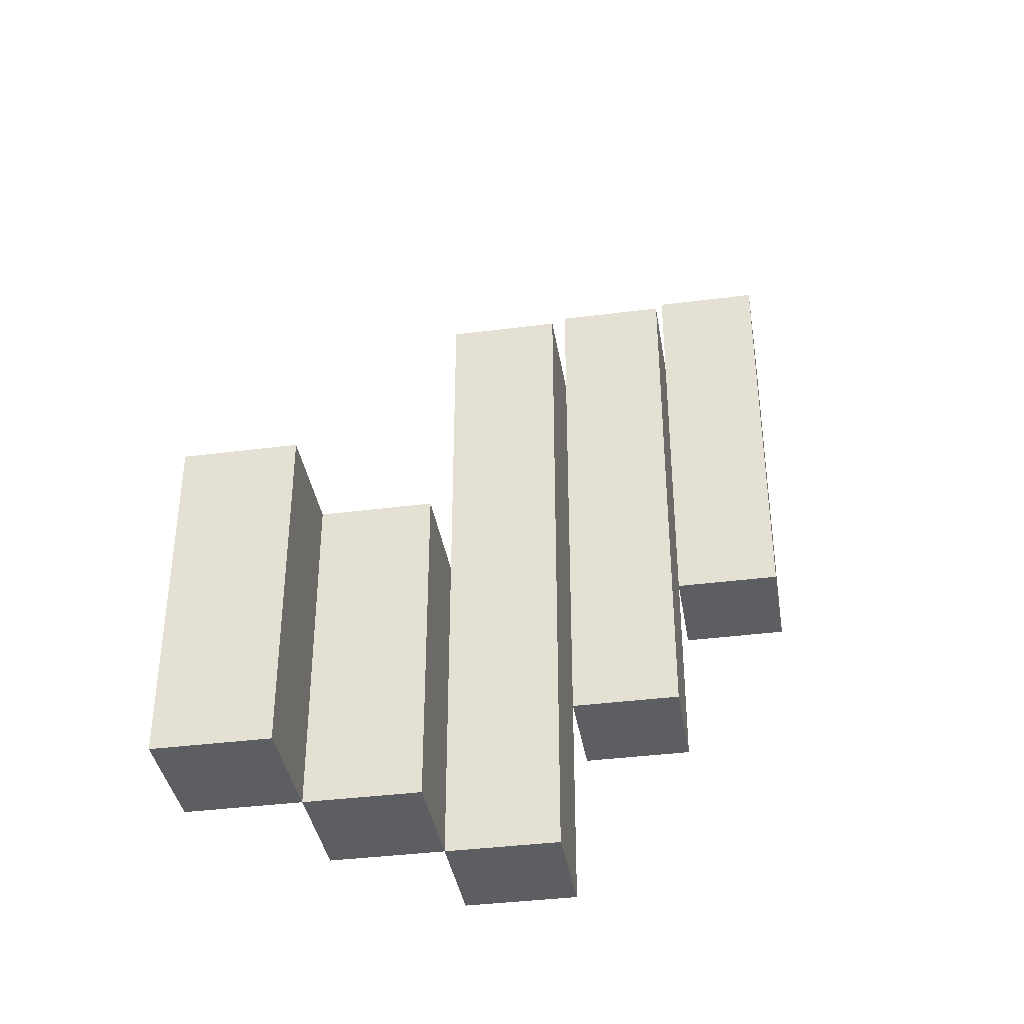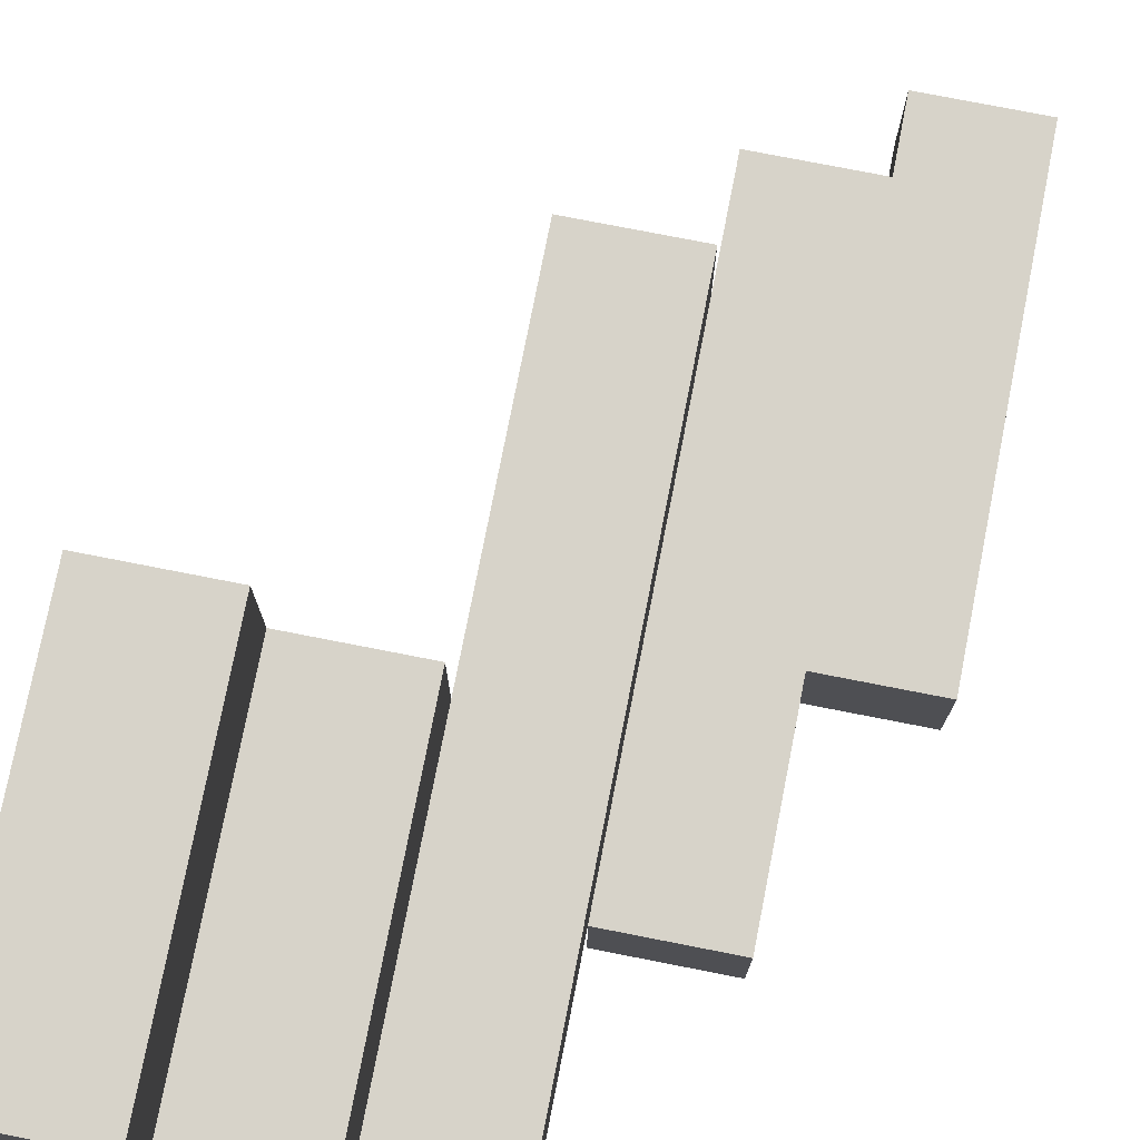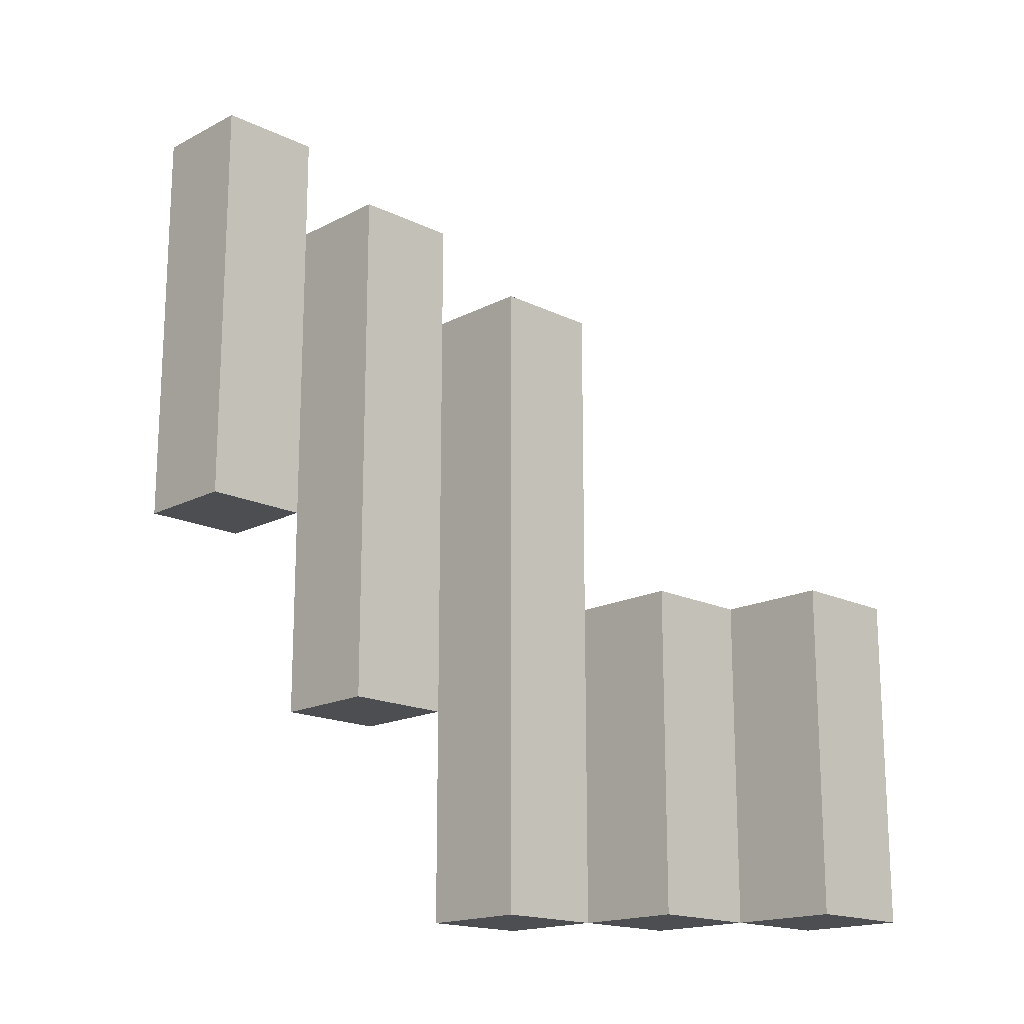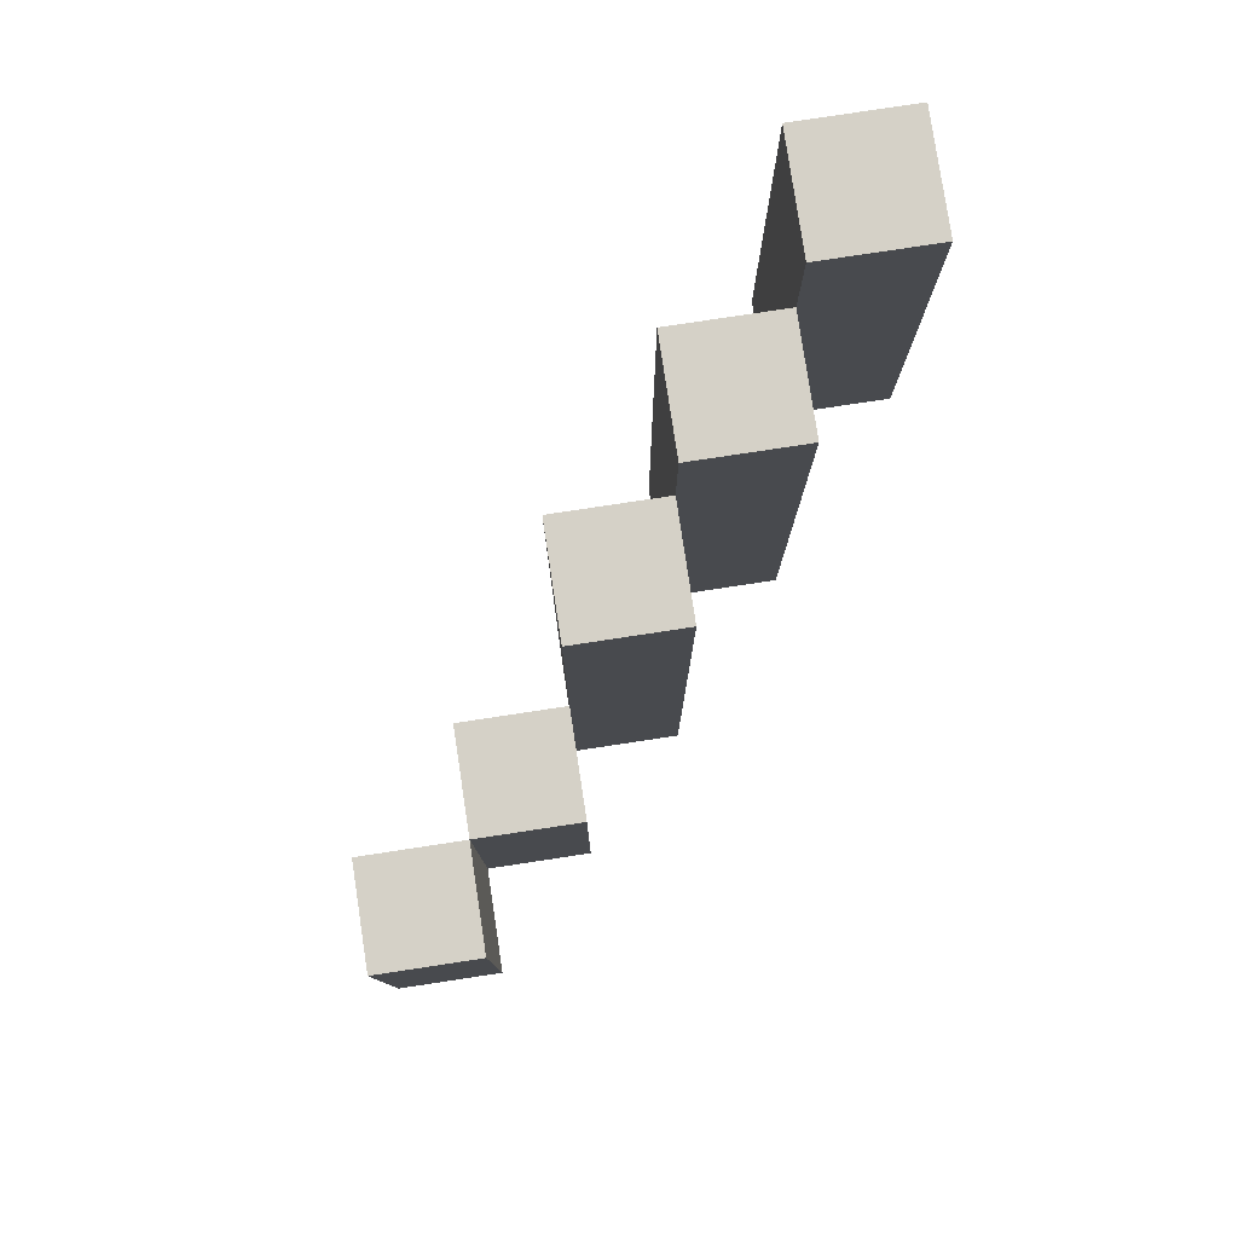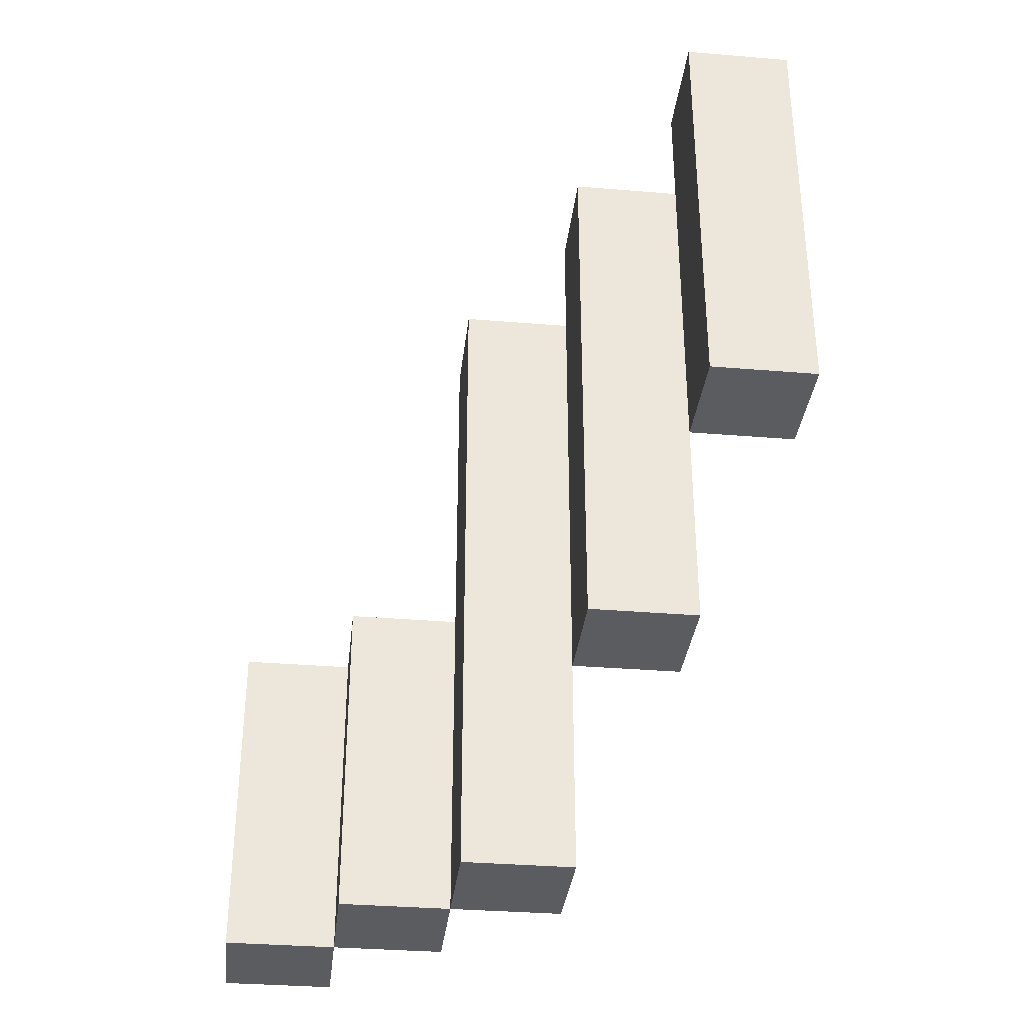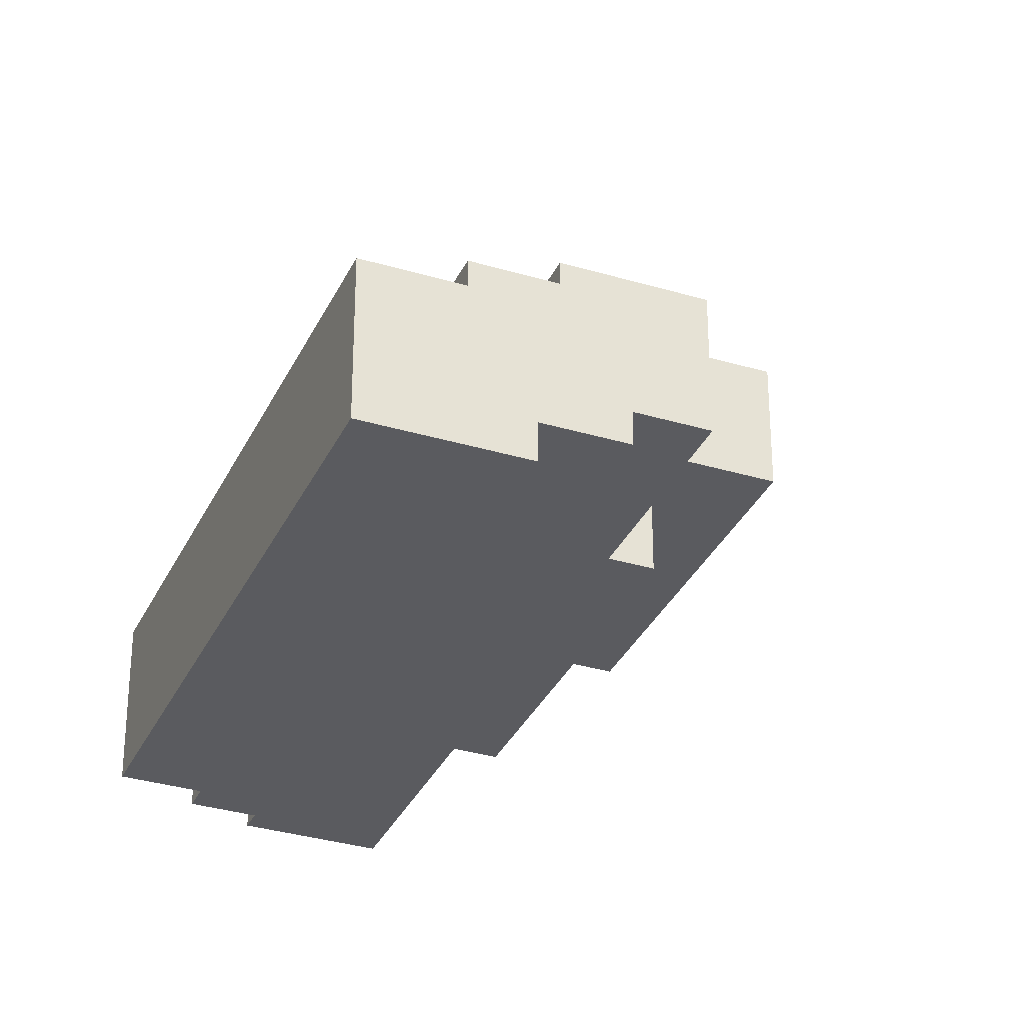
<metadata>
{"format":"obj","ext":"obj","renderer":"f3d","projection":"perspective","resolution":1024,"background":"white","views":[{"elev":-38.1,"azim":-170.7,"up":"+Z"},{"elev":76.3,"azim":-168.9,"up":"+Y"},{"elev":-17.2,"azim":45.8,"up":"+Z"},{"elev":79.7,"azim":171.4,"up":"+Z"},{"elev":-34.2,"azim":-96.4,"up":"+Z"},{"elev":-33.3,"azim":-22.3,"up":"+Y"}]}
</metadata>
<code>
o
v -0.5 2.7 -0.4
v -0.5 2.7 -0.5
v -0.5 2.7 -0.6
v -0.5 2.7 -0.7
v -0.5 2.7 -0.8
v -0.5 2.8 -0.4
v -0.5 2.8 -0.5
v -0.5 2.8 -0.6
v -0.5 2.8 -0.7
v -0.5 2.8 -0.8
v -0.4 2.8 -0.5
v -0.4 2.8 -0.6
v -0.4 2.8 -0.7
v -0.4 2.8 -0.8
v -0.4 2.8 -0.9
v -0.4 2.8 -1
v -0.4 2.9 -0.5
v -0.4 2.9 -0.6
v -0.4 2.9 -0.7
v -0.4 2.9 -0.8
v -0.4 2.9 -0.9
v -0.4 2.9 -1
v -0.3 2.9 -0.6
v -0.3 2.9 -0.7
v -0.3 2.9 -0.8
v -0.3 2.9 -0.9
v -0.3 2.9 -1
v -0.3 2.9 -1.1
v -0.3 2.9 -1.2
v -0.3 3 -0.6
v -0.3 3 -0.7
v -0.3 3 -0.8
v -0.3 3 -0.9
v -0.3 3 -1
v -0.3 3 -1.1
v -0.3 3 -1.2
v -0.2 3 -0.9
v -0.2 3 -1
v -0.2 3 -1.1
v -0.2 3 -1.2
v -0.2 3.1 -0.9
v -0.2 3.1 -1
v -0.2 3.1 -1.1
v -0.2 3.1 -1.2
v -0.1 3.1 -0.9
v -0.1 3.1 -1
v -0.1 3.1 -1.1
v -0.1 3.1 -1.2
v -0.1 3.2 -0.9
v -0.1 3.2 -1
v -0.1 3.2 -1.1
v -0.1 3.2 -1.2
v -0.4 2.7 -0.4
v -0.4 2.7 -0.5
v -0.4 2.7 -0.6
v -0.4 2.7 -0.7
v -0.4 2.7 -0.8
v -0.4 2.8 -0.4
v -0.4 2.8 -0.5
v -0.4 2.8 -0.6
v -0.4 2.8 -0.7
v -0.4 2.8 -0.8
v -0.3 2.8 -0.5
v -0.3 2.8 -0.6
v -0.3 2.8 -0.7
v -0.3 2.8 -0.8
v -0.3 2.8 -0.9
v -0.3 2.8 -1
v -0.3 2.9 -0.5
v -0.3 2.9 -0.6
v -0.3 2.9 -0.7
v -0.3 2.9 -0.8
v -0.3 2.9 -0.9
v -0.3 2.9 -1
v -0.2 2.9 -0.6
v -0.2 2.9 -0.7
v -0.2 2.9 -0.8
v -0.2 2.9 -0.9
v -0.2 2.9 -1
v -0.2 2.9 -1.1
v -0.2 2.9 -1.2
v -0.2 3 -0.6
v -0.2 3 -0.7
v -0.2 3 -0.8
v -0.2 3 -0.9
v -0.2 3 -1
v -0.2 3 -1.1
v -0.2 3 -1.2
v -0.1 3 -0.9
v -0.1 3 -1
v -0.1 3 -1.1
v -0.1 3 -1.2
v -0.1 3.1 -0.9
v -0.1 3.1 -1
v -0.1 3.1 -1.1
v -0.1 3.1 -1.2
v 0 3.1 -0.9
v 0 3.1 -1
v 0 3.1 -1.1
v 0 3.1 -1.2
v 0 3.2 -0.9
v 0 3.2 -1
v 0 3.2 -1.1
v 0 3.2 -1.2
v -0.5 2.7 -0.4
v -0.5 2.8 -0.4
v -0.4 2.7 -0.4
v -0.4 2.8 -0.4
v -0.4 2.8 -0.5
v -0.4 2.9 -0.5
v -0.3 2.8 -0.5
v -0.3 2.9 -0.5
v -0.3 2.9 -0.6
v -0.3 3 -0.6
v -0.2 2.9 -0.6
v -0.2 3 -0.6
v -0.2 3 -0.9
v -0.2 3.1 -0.9
v -0.1 3 -0.9
v -0.1 3.1 -0.9
v -0.1 3.2 -0.9
v 0 3.1 -0.9
v 0 3.2 -0.9
v -0.5 2.7 -0.8
v -0.5 2.8 -0.8
v -0.4 2.7 -0.8
v -0.4 2.8 -0.8
v -0.4 2.8 -1
v -0.4 2.9 -1
v -0.3 2.8 -1
v -0.3 2.9 -1
v -0.3 2.9 -1.2
v -0.3 3 -1.2
v -0.2 2.9 -1.2
v -0.2 3 -1.2
v -0.2 3.1 -1.2
v -0.1 3 -1.2
v -0.1 3.1 -1.2
v -0.1 3.2 -1.2
v 0 3.1 -1.2
v 0 3.2 -1.2
v -0.5 2.7 -0.4
v -0.4 2.7 -0.4
v -0.5 2.7 -0.5
v -0.4 2.7 -0.5
v -0.5 2.7 -0.6
v -0.4 2.7 -0.6
v -0.5 2.7 -0.7
v -0.4 2.7 -0.7
v -0.5 2.7 -0.8
v -0.4 2.7 -0.8
v -0.4 2.8 -0.5
v -0.3 2.8 -0.5
v -0.4 2.8 -0.6
v -0.3 2.8 -0.6
v -0.4 2.8 -0.7
v -0.3 2.8 -0.7
v -0.4 2.8 -0.8
v -0.3 2.8 -0.8
v -0.4 2.8 -0.9
v -0.3 2.8 -0.9
v -0.4 2.8 -1
v -0.3 2.8 -1
v -0.3 2.9 -0.6
v -0.2 2.9 -0.6
v -0.3 2.9 -0.7
v -0.2 2.9 -0.7
v -0.3 2.9 -0.8
v -0.2 2.9 -0.8
v -0.3 2.9 -0.9
v -0.2 2.9 -0.9
v -0.3 2.9 -1
v -0.2 2.9 -1
v -0.3 2.9 -1.1
v -0.2 2.9 -1.1
v -0.3 2.9 -1.2
v -0.2 2.9 -1.2
v -0.2 3 -0.9
v -0.1 3 -0.9
v -0.2 3 -1
v -0.1 3 -1
v -0.2 3 -1.1
v -0.1 3 -1.1
v -0.2 3 -1.2
v -0.1 3 -1.2
v -0.1 3.1 -0.9
v 0 3.1 -0.9
v -0.1 3.1 -1
v 0 3.1 -1
v -0.1 3.1 -1.1
v 0 3.1 -1.1
v -0.1 3.1 -1.2
v 0 3.1 -1.2
v -0.5 2.8 -0.4
v -0.4 2.8 -0.4
v -0.5 2.8 -0.5
v -0.4 2.8 -0.5
v -0.5 2.8 -0.6
v -0.4 2.8 -0.6
v -0.5 2.8 -0.7
v -0.4 2.8 -0.7
v -0.5 2.8 -0.8
v -0.4 2.8 -0.8
v -0.4 2.9 -0.5
v -0.3 2.9 -0.5
v -0.4 2.9 -0.6
v -0.3 2.9 -0.6
v -0.4 2.9 -0.7
v -0.3 2.9 -0.7
v -0.4 2.9 -0.8
v -0.3 2.9 -0.8
v -0.4 2.9 -0.9
v -0.3 2.9 -0.9
v -0.4 2.9 -1
v -0.3 2.9 -1
v -0.3 3 -0.6
v -0.2 3 -0.6
v -0.3 3 -0.7
v -0.2 3 -0.7
v -0.3 3 -0.8
v -0.2 3 -0.8
v -0.3 3 -0.9
v -0.2 3 -0.9
v -0.3 3 -1
v -0.2 3 -1
v -0.3 3 -1.1
v -0.2 3 -1.1
v -0.3 3 -1.2
v -0.2 3 -1.2
v -0.2 3.1 -0.9
v -0.1 3.1 -0.9
v -0.2 3.1 -1
v -0.1 3.1 -1
v -0.2 3.1 -1.1
v -0.1 3.1 -1.1
v -0.2 3.1 -1.2
v -0.1 3.1 -1.2
v -0.1 3.2 -0.9
v 0 3.2 -0.9
v -0.1 3.2 -1
v 0 3.2 -1
v -0.1 3.2 -1.1
v 0 3.2 -1.1
v -0.1 3.2 -1.2
v 0 3.2 -1.2
f 6 2 1
f 7 3 2
f 7 2 6
f 8 4 3
f 8 3 7
f 9 5 4
f 9 4 8
f 10 5 9
f 17 12 11
f 18 13 12
f 18 12 17
f 19 14 13
f 19 13 18
f 20 15 14
f 20 14 19
f 21 16 15
f 21 15 20
f 22 16 21
f 30 24 23
f 31 25 24
f 31 24 30
f 32 26 25
f 32 25 31
f 33 27 26
f 33 26 32
f 34 28 27
f 34 27 33
f 35 29 28
f 35 28 34
f 36 29 35
f 41 38 37
f 42 39 38
f 42 38 41
f 43 40 39
f 43 39 42
f 44 40 43
f 49 46 45
f 50 47 46
f 50 46 49
f 51 48 47
f 51 47 50
f 52 48 51
f 53 54 58
f 54 55 59
f 58 54 59
f 55 56 60
f 59 55 60
f 56 57 61
f 60 56 61
f 61 57 62
f 63 64 69
f 64 65 70
f 69 64 70
f 65 66 71
f 70 65 71
f 66 67 72
f 71 66 72
f 67 68 73
f 72 67 73
f 73 68 74
f 75 76 82
f 76 77 83
f 82 76 83
f 77 78 84
f 83 77 84
f 78 79 85
f 84 78 85
f 79 80 86
f 85 79 86
f 80 81 87
f 86 80 87
f 87 81 88
f 89 90 93
f 90 91 94
f 93 90 94
f 91 92 95
f 94 91 95
f 95 92 96
f 97 98 101
f 98 99 102
f 101 98 102
f 99 100 103
f 102 99 103
f 103 100 104
f 107 106 105
f 108 106 107
f 111 110 109
f 112 110 111
f 115 114 113
f 116 114 115
f 119 118 117
f 120 118 119
f 122 121 120
f 123 121 122
f 124 125 126
f 126 125 127
f 128 129 130
f 130 129 131
f 132 133 134
f 134 133 135
f 135 136 137
f 137 136 138
f 138 139 140
f 140 139 141
f 144 143 142
f 145 143 144
f 146 145 144
f 147 145 146
f 148 147 146
f 149 147 148
f 150 149 148
f 151 149 150
f 154 153 152
f 155 153 154
f 156 155 154
f 157 155 156
f 158 157 156
f 159 157 158
f 160 159 158
f 161 159 160
f 162 161 160
f 163 161 162
f 166 165 164
f 167 165 166
f 168 167 166
f 169 167 168
f 170 169 168
f 171 169 170
f 172 171 170
f 173 171 172
f 174 173 172
f 175 173 174
f 176 175 174
f 177 175 176
f 180 179 178
f 181 179 180
f 182 181 180
f 183 181 182
f 184 183 182
f 185 183 184
f 188 187 186
f 189 187 188
f 190 189 188
f 191 189 190
f 192 191 190
f 193 191 192
f 194 195 196
f 196 195 197
f 196 197 198
f 198 197 199
f 198 199 200
f 200 199 201
f 200 201 202
f 202 201 203
f 204 205 206
f 206 205 207
f 206 207 208
f 208 207 209
f 208 209 210
f 210 209 211
f 210 211 212
f 212 211 213
f 212 213 214
f 214 213 215
f 216 217 218
f 218 217 219
f 218 219 220
f 220 219 221
f 220 221 222
f 222 221 223
f 222 223 224
f 224 223 225
f 224 225 226
f 226 225 227
f 226 227 228
f 228 227 229
f 230 231 232
f 232 231 233
f 232 233 234
f 234 233 235
f 234 235 236
f 236 235 237
f 238 239 240
f 240 239 241
f 240 241 242
f 242 241 243
f 242 243 244
f 244 243 245

</code>
